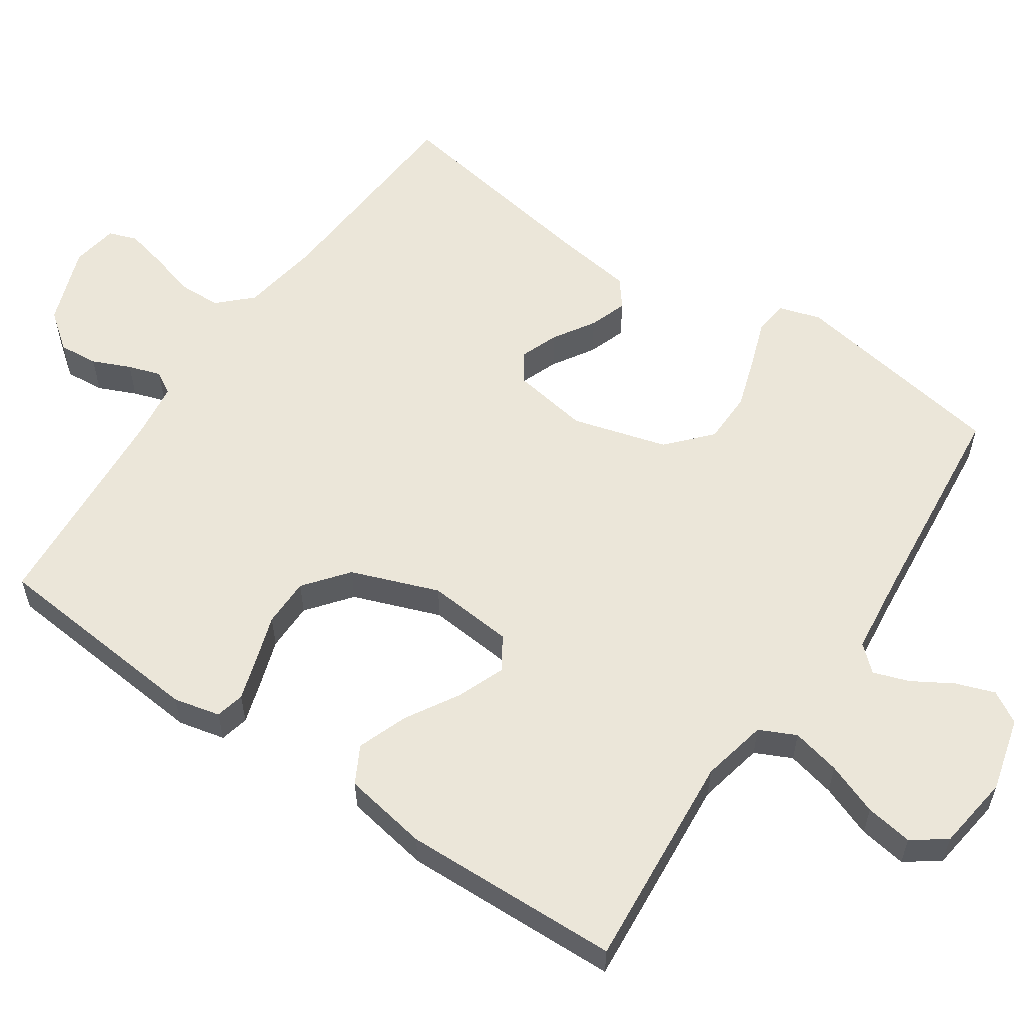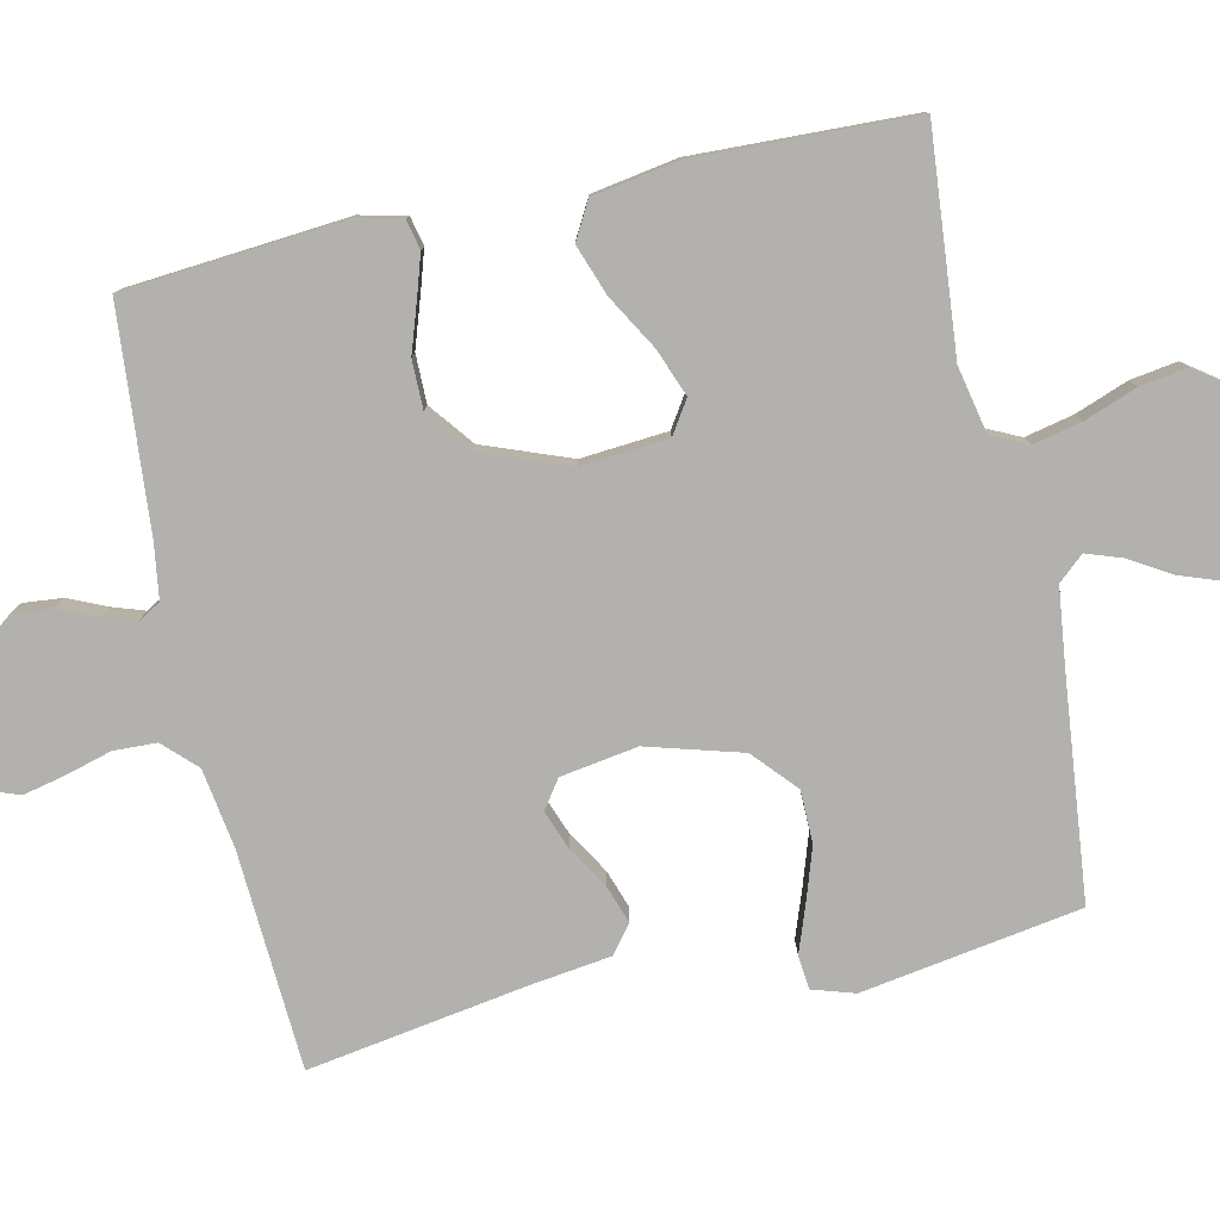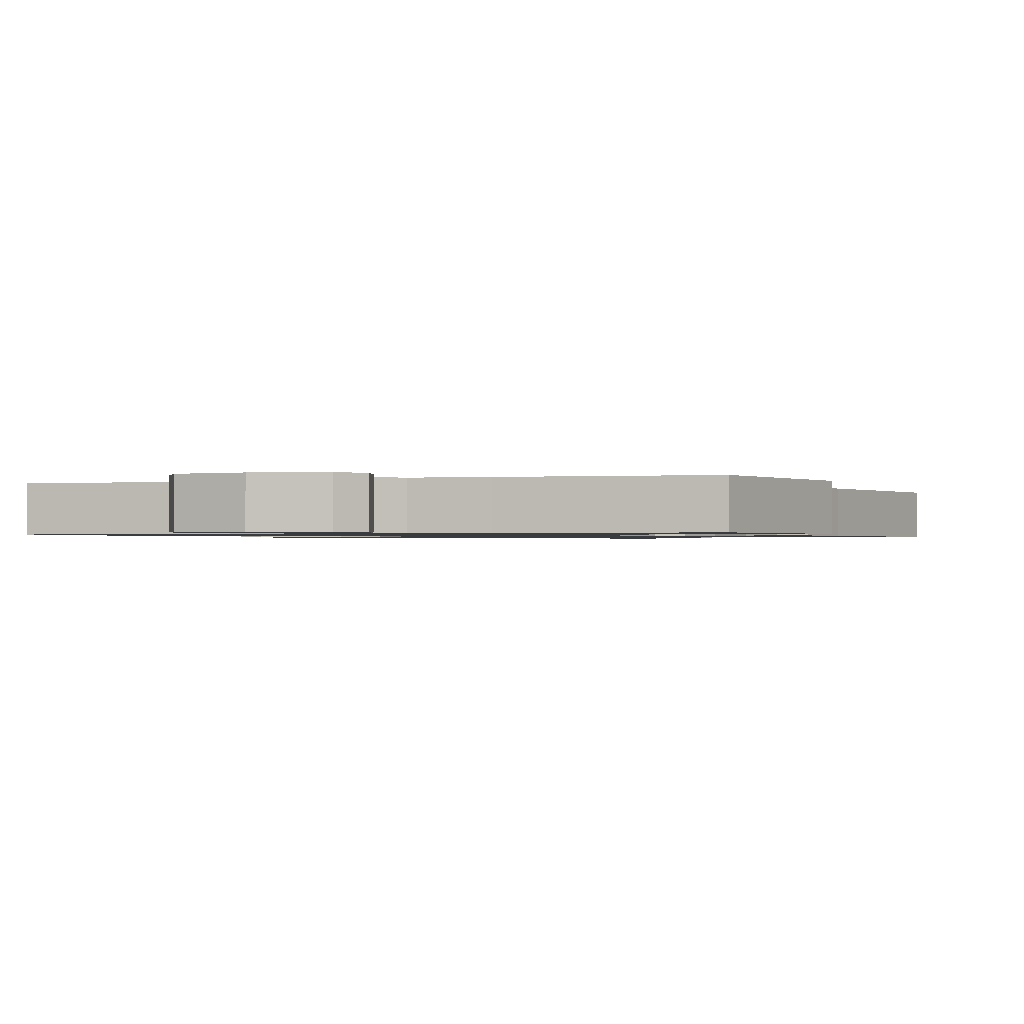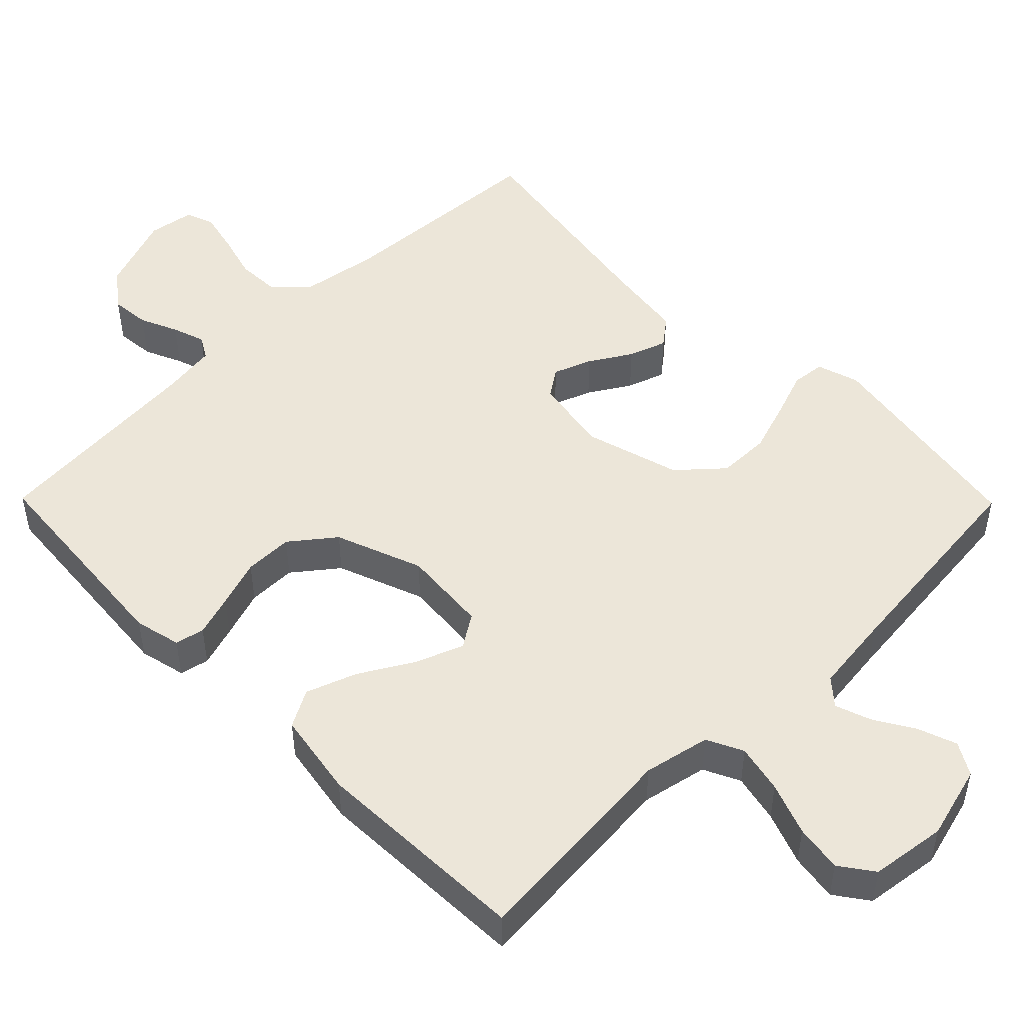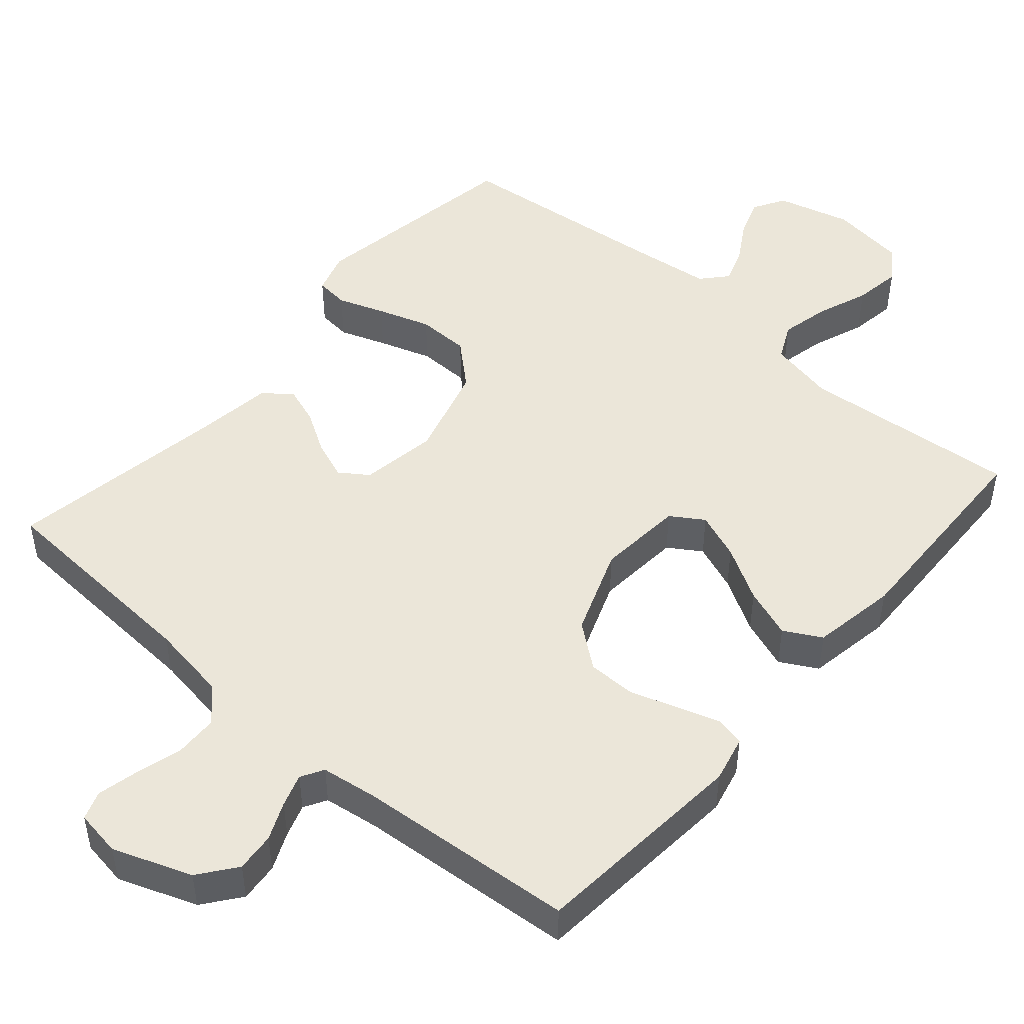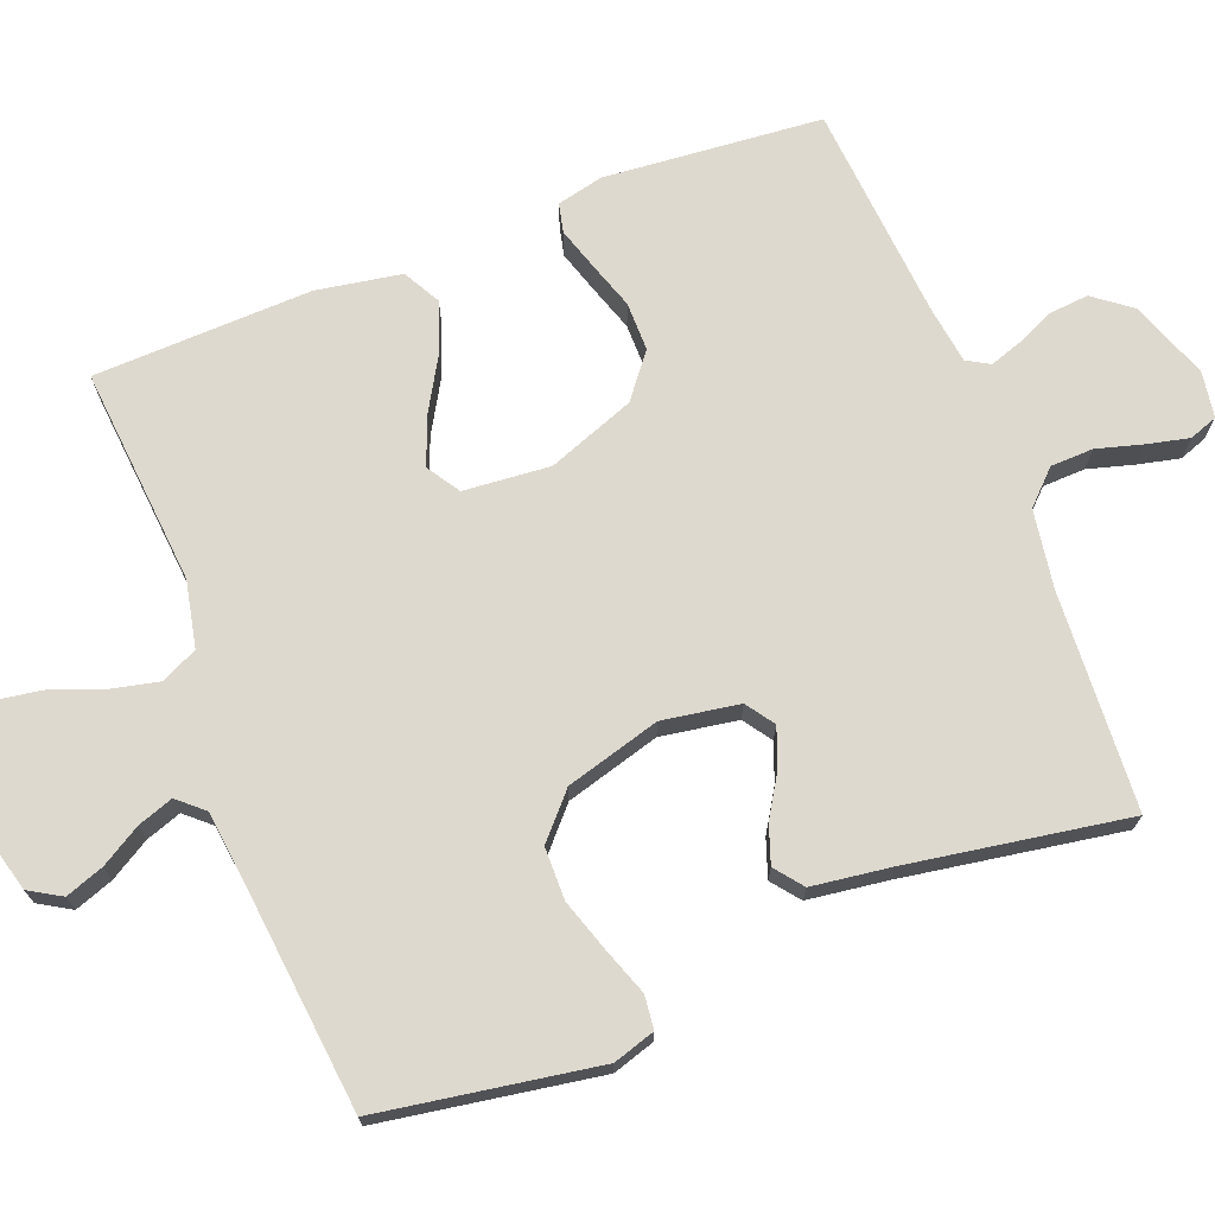
<metadata>
{"format":"obj","ext":"obj","renderer":"f3d","projection":"perspective","resolution":1024,"background":"white","views":[{"elev":57.6,"azim":-55.6,"up":"+Y"},{"elev":-79.3,"azim":-77.7,"up":"+Y"},{"elev":-0.9,"azim":22.1,"up":"+Y"},{"elev":49.2,"azim":-44.6,"up":"+Y"},{"elev":48.3,"azim":-139.1,"up":"+Y"},{"elev":71.4,"azim":68.8,"up":"+Y"}]}
</metadata>
<code>
v 0.5 0.07 -0.5
v 0.2 0.07 -0.518
v 0.092 0.07 -0.535
v 0.049 0.07 -0.579
v 0.047 0.07 -0.638
v 0.065 0.07 -0.702
v 0.078 0.07 -0.759
v 0.064 0.07 -0.798
v 0 0.07 -0.808
v -0.108 0.07 -0.768
v -0.147 0.07 -0.717
v -0.142 0.07 -0.663
v -0.119 0.07 -0.611
v -0.104 0.07 -0.566
v -0.122 0.07 -0.535
v -0.2 0.07 -0.524
v -0.5 0.07 -0.5
v -0.526 0.07 -0.2
v -0.511 0.07 -0.136
v -0.471 0.07 -0.127
v -0.414 0.07 -0.145
v -0.348 0.07 -0.167
v -0.281 0.07 -0.167
v -0.221 0.07 -0.12
v -0.176 0.07 0
v -0.186 0.07 0.119
v -0.231 0.07 0.148
v -0.296 0.07 0.123
v -0.37 0.07 0.08
v -0.439 0.07 0.055
v -0.49 0.07 0.083
v -0.51 0.07 0.2
v -0.5 0.07 0.5
v -0.2 0.07 0.474
v -0.109 0.07 0.493
v -0.085 0.07 0.543
v -0.1 0.07 0.61
v -0.127 0.07 0.682
v -0.137 0.07 0.747
v -0.104 0.07 0.793
v 0 0.07 0.807
v 0.102 0.07 0.78
v 0.128 0.07 0.736
v 0.109 0.07 0.683
v 0.076 0.07 0.628
v 0.059 0.07 0.579
v 0.09 0.07 0.544
v 0.2 0.07 0.531
v 0.5 0.07 0.5
v 0.549 0.07 0.2
v 0.531 0.07 0.142
v 0.485 0.07 0.137
v 0.421 0.07 0.16
v 0.348 0.07 0.184
v 0.276 0.07 0.183
v 0.217 0.07 0.13
v 0.18 0.07 0
v 0.197 0.07 -0.106
v 0.236 0.07 -0.133
v 0.289 0.07 -0.113
v 0.346 0.07 -0.078
v 0.398 0.07 -0.06
v 0.436 0.07 -0.09
v 0.451 0.07 -0.2
v 0.5 0 -0.5
v 0.2 0 -0.518
v 0.092 0 -0.535
v 0.049 0 -0.579
v 0.047 0 -0.638
v 0.065 0 -0.702
v 0.078 0 -0.759
v 0.064 0 -0.798
v 0 0 -0.808
v -0.108 0 -0.768
v -0.147 0 -0.717
v -0.142 0 -0.663
v -0.119 0 -0.611
v -0.104 0 -0.566
v -0.122 0 -0.535
v -0.2 0 -0.524
v -0.5 0 -0.5
v -0.526 0 -0.2
v -0.511 0 -0.136
v -0.471 0 -0.127
v -0.414 0 -0.145
v -0.348 0 -0.167
v -0.281 0 -0.167
v -0.221 0 -0.12
v -0.176 0 0
v -0.186 0 0.119
v -0.231 0 0.148
v -0.296 0 0.123
v -0.37 0 0.08
v -0.439 0 0.055
v -0.49 0 0.083
v -0.51 0 0.2
v -0.5 0 0.5
v -0.2 0 0.474
v -0.109 0 0.493
v -0.085 0 0.543
v -0.1 0 0.61
v -0.127 0 0.682
v -0.137 0 0.747
v -0.104 0 0.793
v 0 0 0.807
v 0.102 0 0.78
v 0.128 0 0.736
v 0.109 0 0.683
v 0.076 0 0.628
v 0.059 0 0.579
v 0.09 0 0.544
v 0.2 0 0.531
v 0.5 0 0.5
v 0.549 0 0.2
v 0.531 0 0.142
v 0.485 0 0.137
v 0.421 0 0.16
v 0.348 0 0.184
v 0.276 0 0.183
v 0.217 0 0.13
v 0.18 0 0
v 0.197 0 -0.106
v 0.236 0 -0.133
v 0.289 0 -0.113
v 0.346 0 -0.078
v 0.398 0 -0.06
v 0.436 0 -0.09
v 0.451 0 -0.2
f 62 63 64
f 61 62 64
f 60 61 64
f 64 1 2
f 60 64 2
f 59 60 2
f 58 59 2 3
f 57 58 3 4
f 51 52 53
f 50 51 53
f 49 50 53
f 48 49 53
f 47 48 53 54
f 46 47 54 55
f 43 44 45
f 42 43 45
f 41 42 45
f 40 41 45
f 39 40 45
f 38 39 45
f 37 38 45
f 36 37 45 46
f 46 55 56
f 36 46 56
f 35 36 56
f 32 33 34
f 31 32 34
f 30 31 34
f 29 30 34
f 28 29 34
f 27 28 34 35
f 20 21 22
f 19 20 22
f 18 19 22
f 17 18 22
f 16 17 22
f 15 16 22 23
f 14 15 23 24
f 11 12 13
f 10 11 13
f 9 10 13
f 8 9 13
f 7 8 13
f 6 7 13
f 5 6 13
f 4 5 13 14
f 14 24 25
f 4 14 25
f 57 4 25
f 35 56 57
f 27 35 57
f 26 27 57
f 25 26 57
f 128 127 126
f 128 126 125
f 128 125 124
f 66 65 128
f 66 128 124
f 66 124 123
f 67 66 123 122
f 68 67 122 121
f 117 116 115
f 117 115 114
f 117 114 113
f 117 113 112
f 118 117 112 111
f 119 118 111 110
f 109 108 107
f 109 107 106
f 109 106 105
f 109 105 104
f 109 104 103
f 109 103 102
f 109 102 101
f 110 109 101 100
f 120 119 110
f 120 110 100
f 120 100 99
f 98 97 96
f 98 96 95
f 98 95 94
f 98 94 93
f 98 93 92
f 99 98 92 91
f 86 85 84
f 86 84 83
f 86 83 82
f 86 82 81
f 86 81 80
f 87 86 80 79
f 88 87 79 78
f 77 76 75
f 77 75 74
f 77 74 73
f 77 73 72
f 77 72 71
f 77 71 70
f 77 70 69
f 78 77 69 68
f 89 88 78
f 89 78 68
f 89 68 121
f 121 120 99
f 121 99 91
f 121 91 90
f 121 90 89
f 1 65 66 2
f 2 66 67 3
f 3 67 68 4
f 4 68 69 5
f 5 69 70 6
f 6 70 71 7
f 7 71 72 8
f 8 72 73 9
f 9 73 74 10
f 10 74 75 11
f 11 75 76 12
f 12 76 77 13
f 13 77 78 14
f 14 78 79 15
f 15 79 80 16
f 16 80 81 17
f 17 81 82 18
f 18 82 83 19
f 19 83 84 20
f 20 84 85 21
f 21 85 86 22
f 22 86 87 23
f 23 87 88 24
f 24 88 89 25
f 25 89 90 26
f 26 90 91 27
f 27 91 92 28
f 28 92 93 29
f 29 93 94 30
f 30 94 95 31
f 31 95 96 32
f 32 96 97 33
f 33 97 98 34
f 34 98 99 35
f 35 99 100 36
f 36 100 101 37
f 37 101 102 38
f 38 102 103 39
f 39 103 104 40
f 40 104 105 41
f 41 105 106 42
f 42 106 107 43
f 43 107 108 44
f 44 108 109 45
f 45 109 110 46
f 46 110 111 47
f 47 111 112 48
f 48 112 113 49
f 49 113 114 50
f 50 114 115 51
f 51 115 116 52
f 52 116 117 53
f 53 117 118 54
f 54 118 119 55
f 55 119 120 56
f 56 120 121 57
f 57 121 122 58
f 58 122 123 59
f 59 123 124 60
f 60 124 125 61
f 61 125 126 62
f 62 126 127 63
f 63 127 128 64
f 64 128 65 1

</code>
